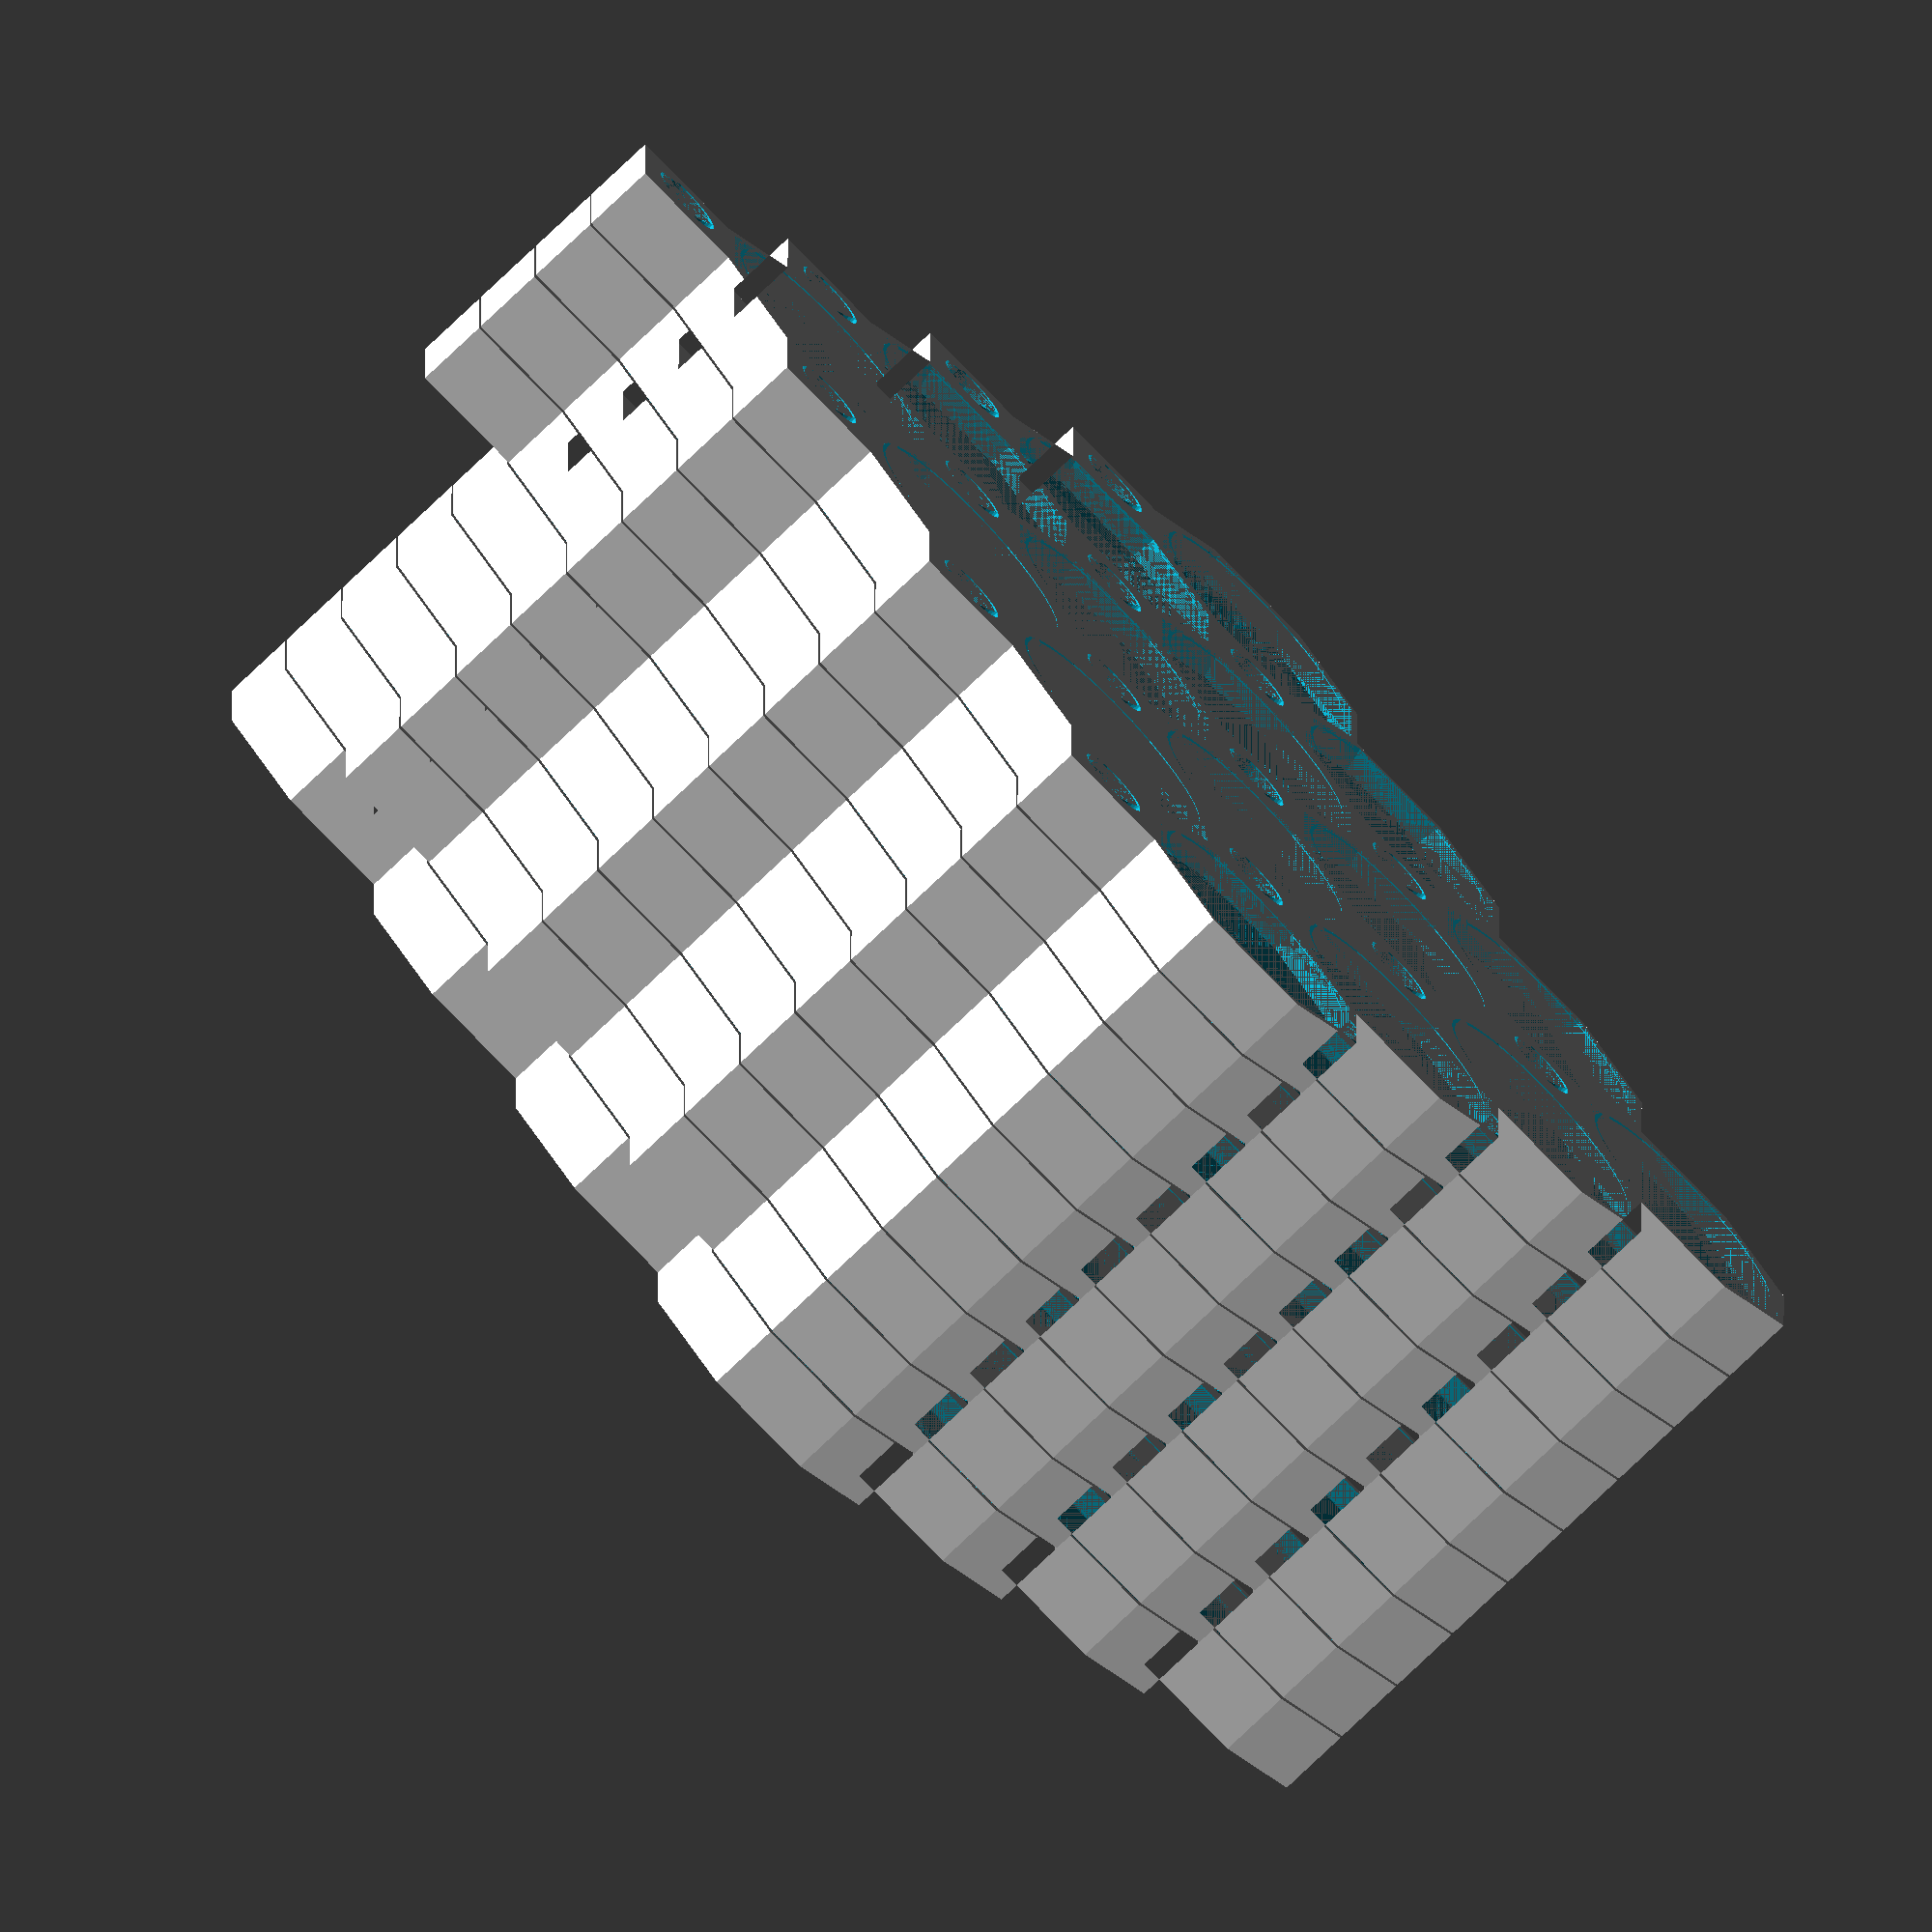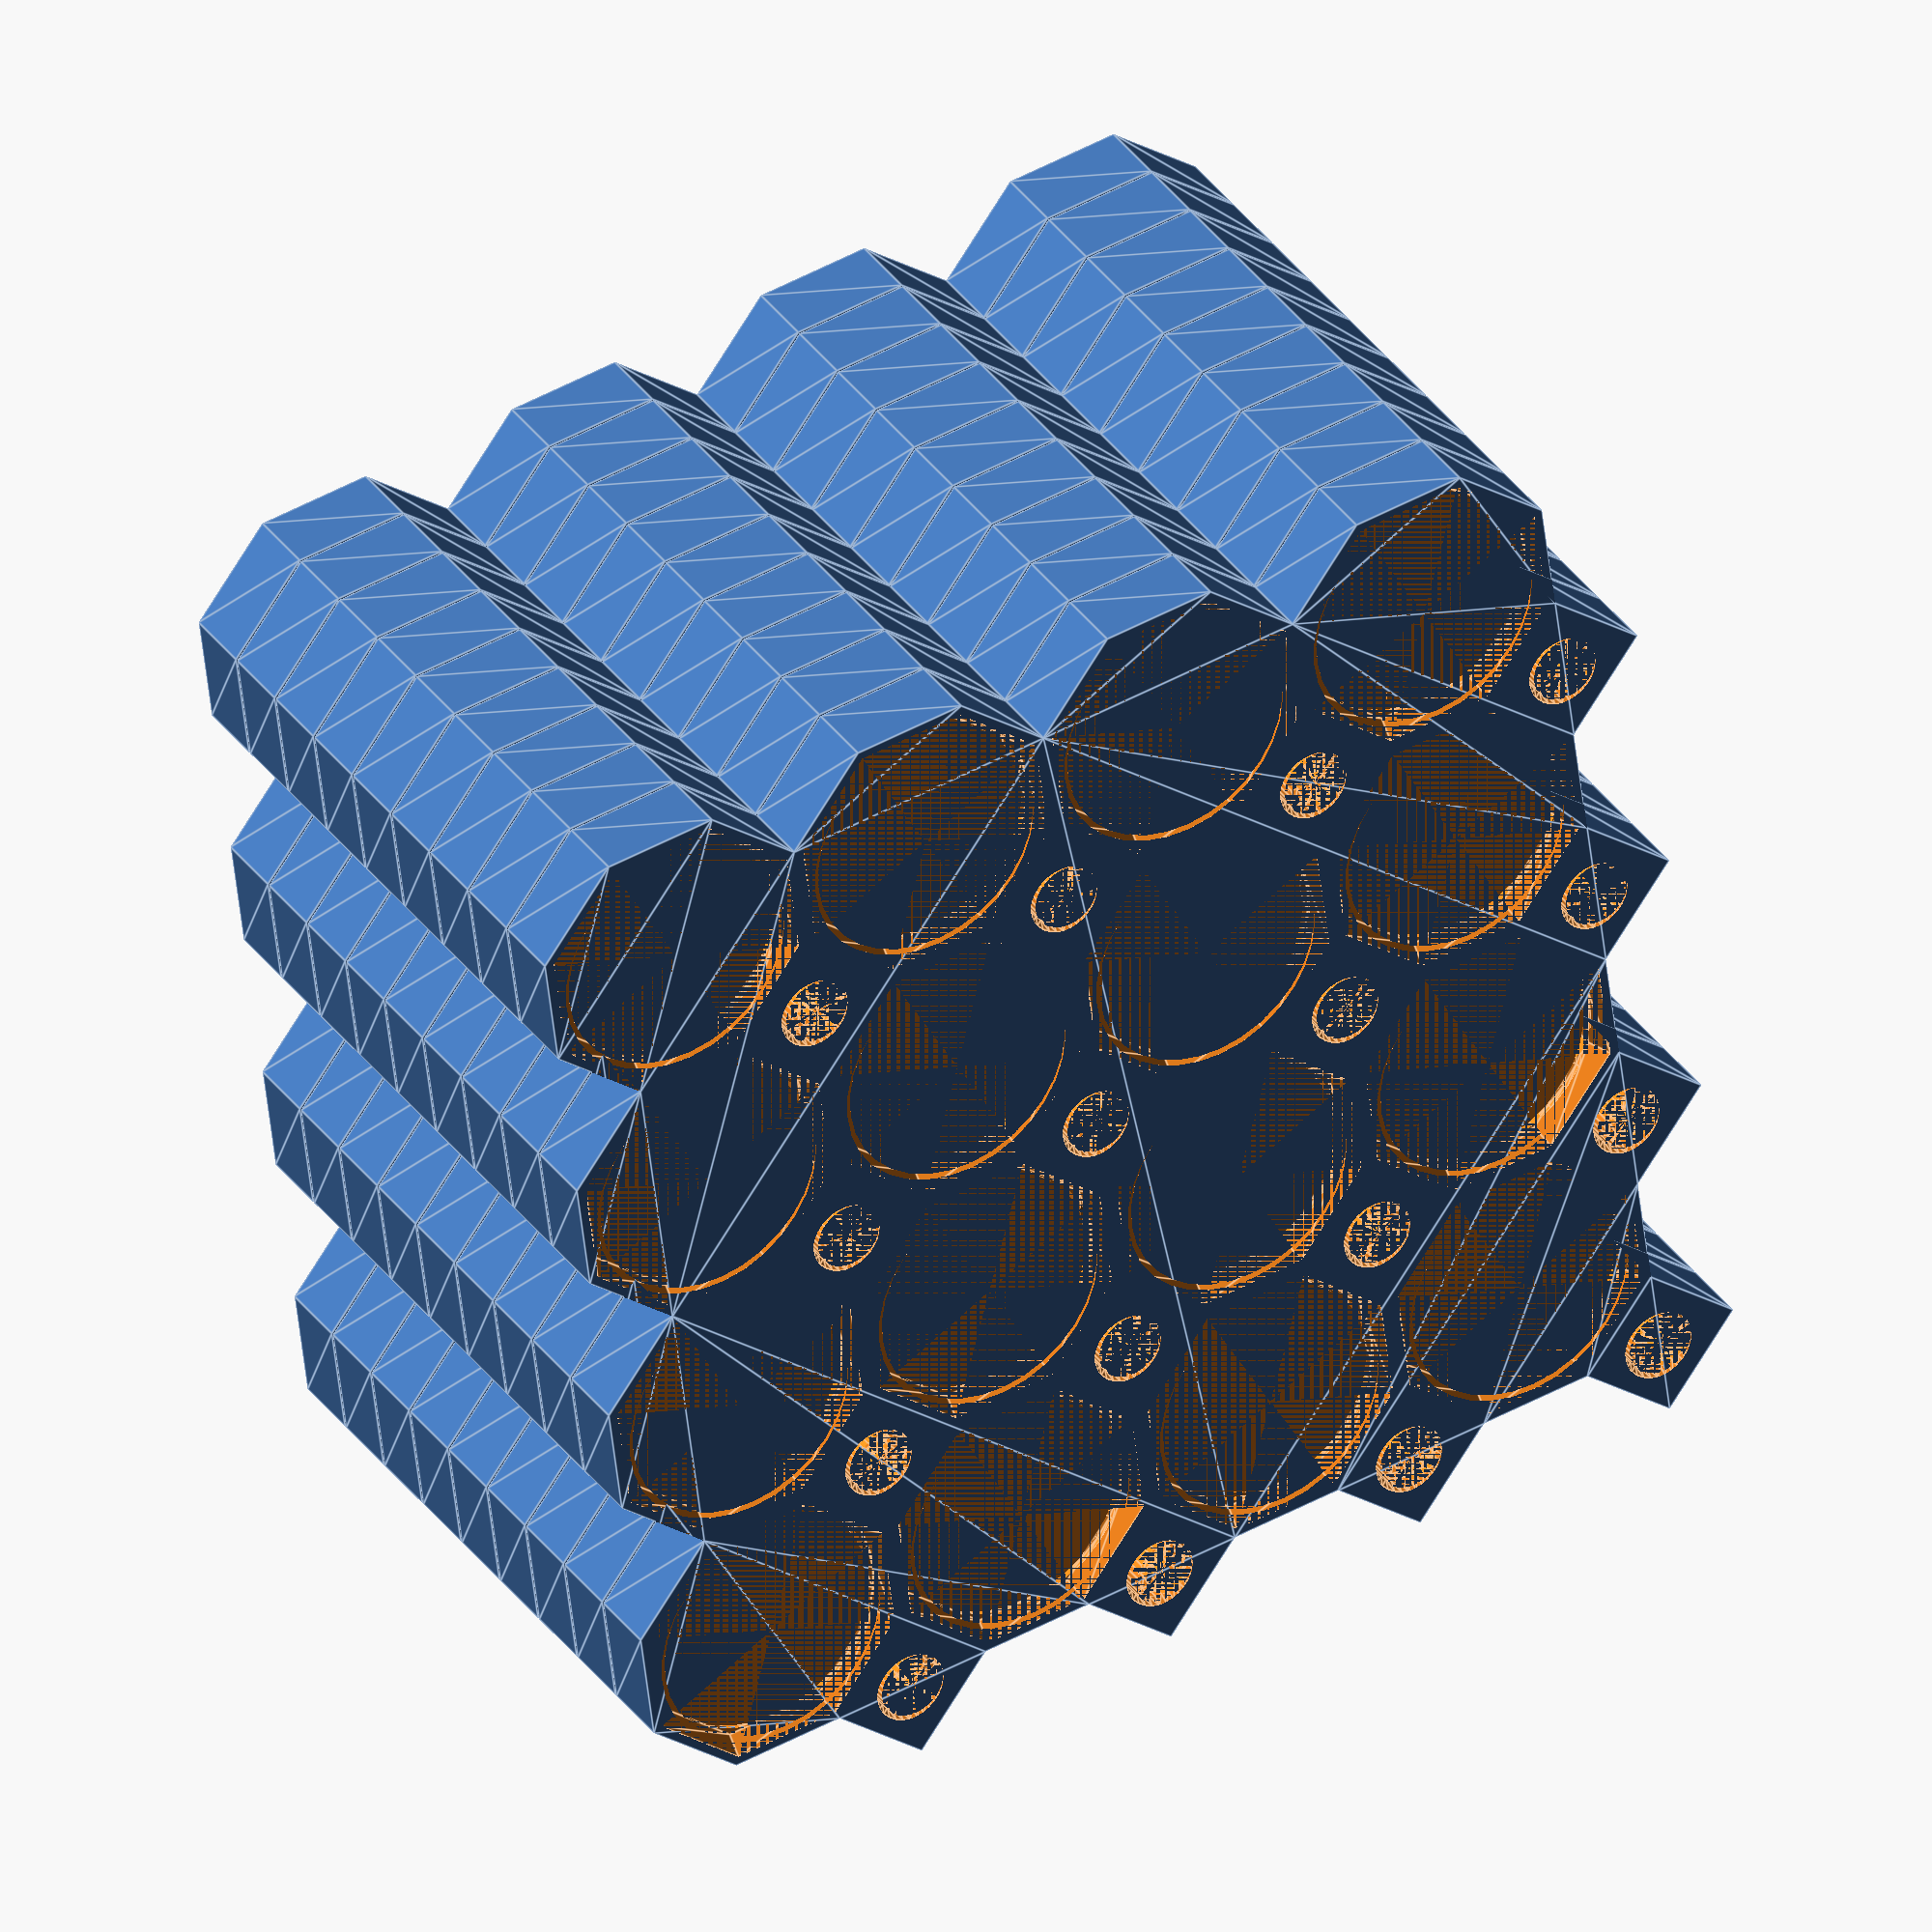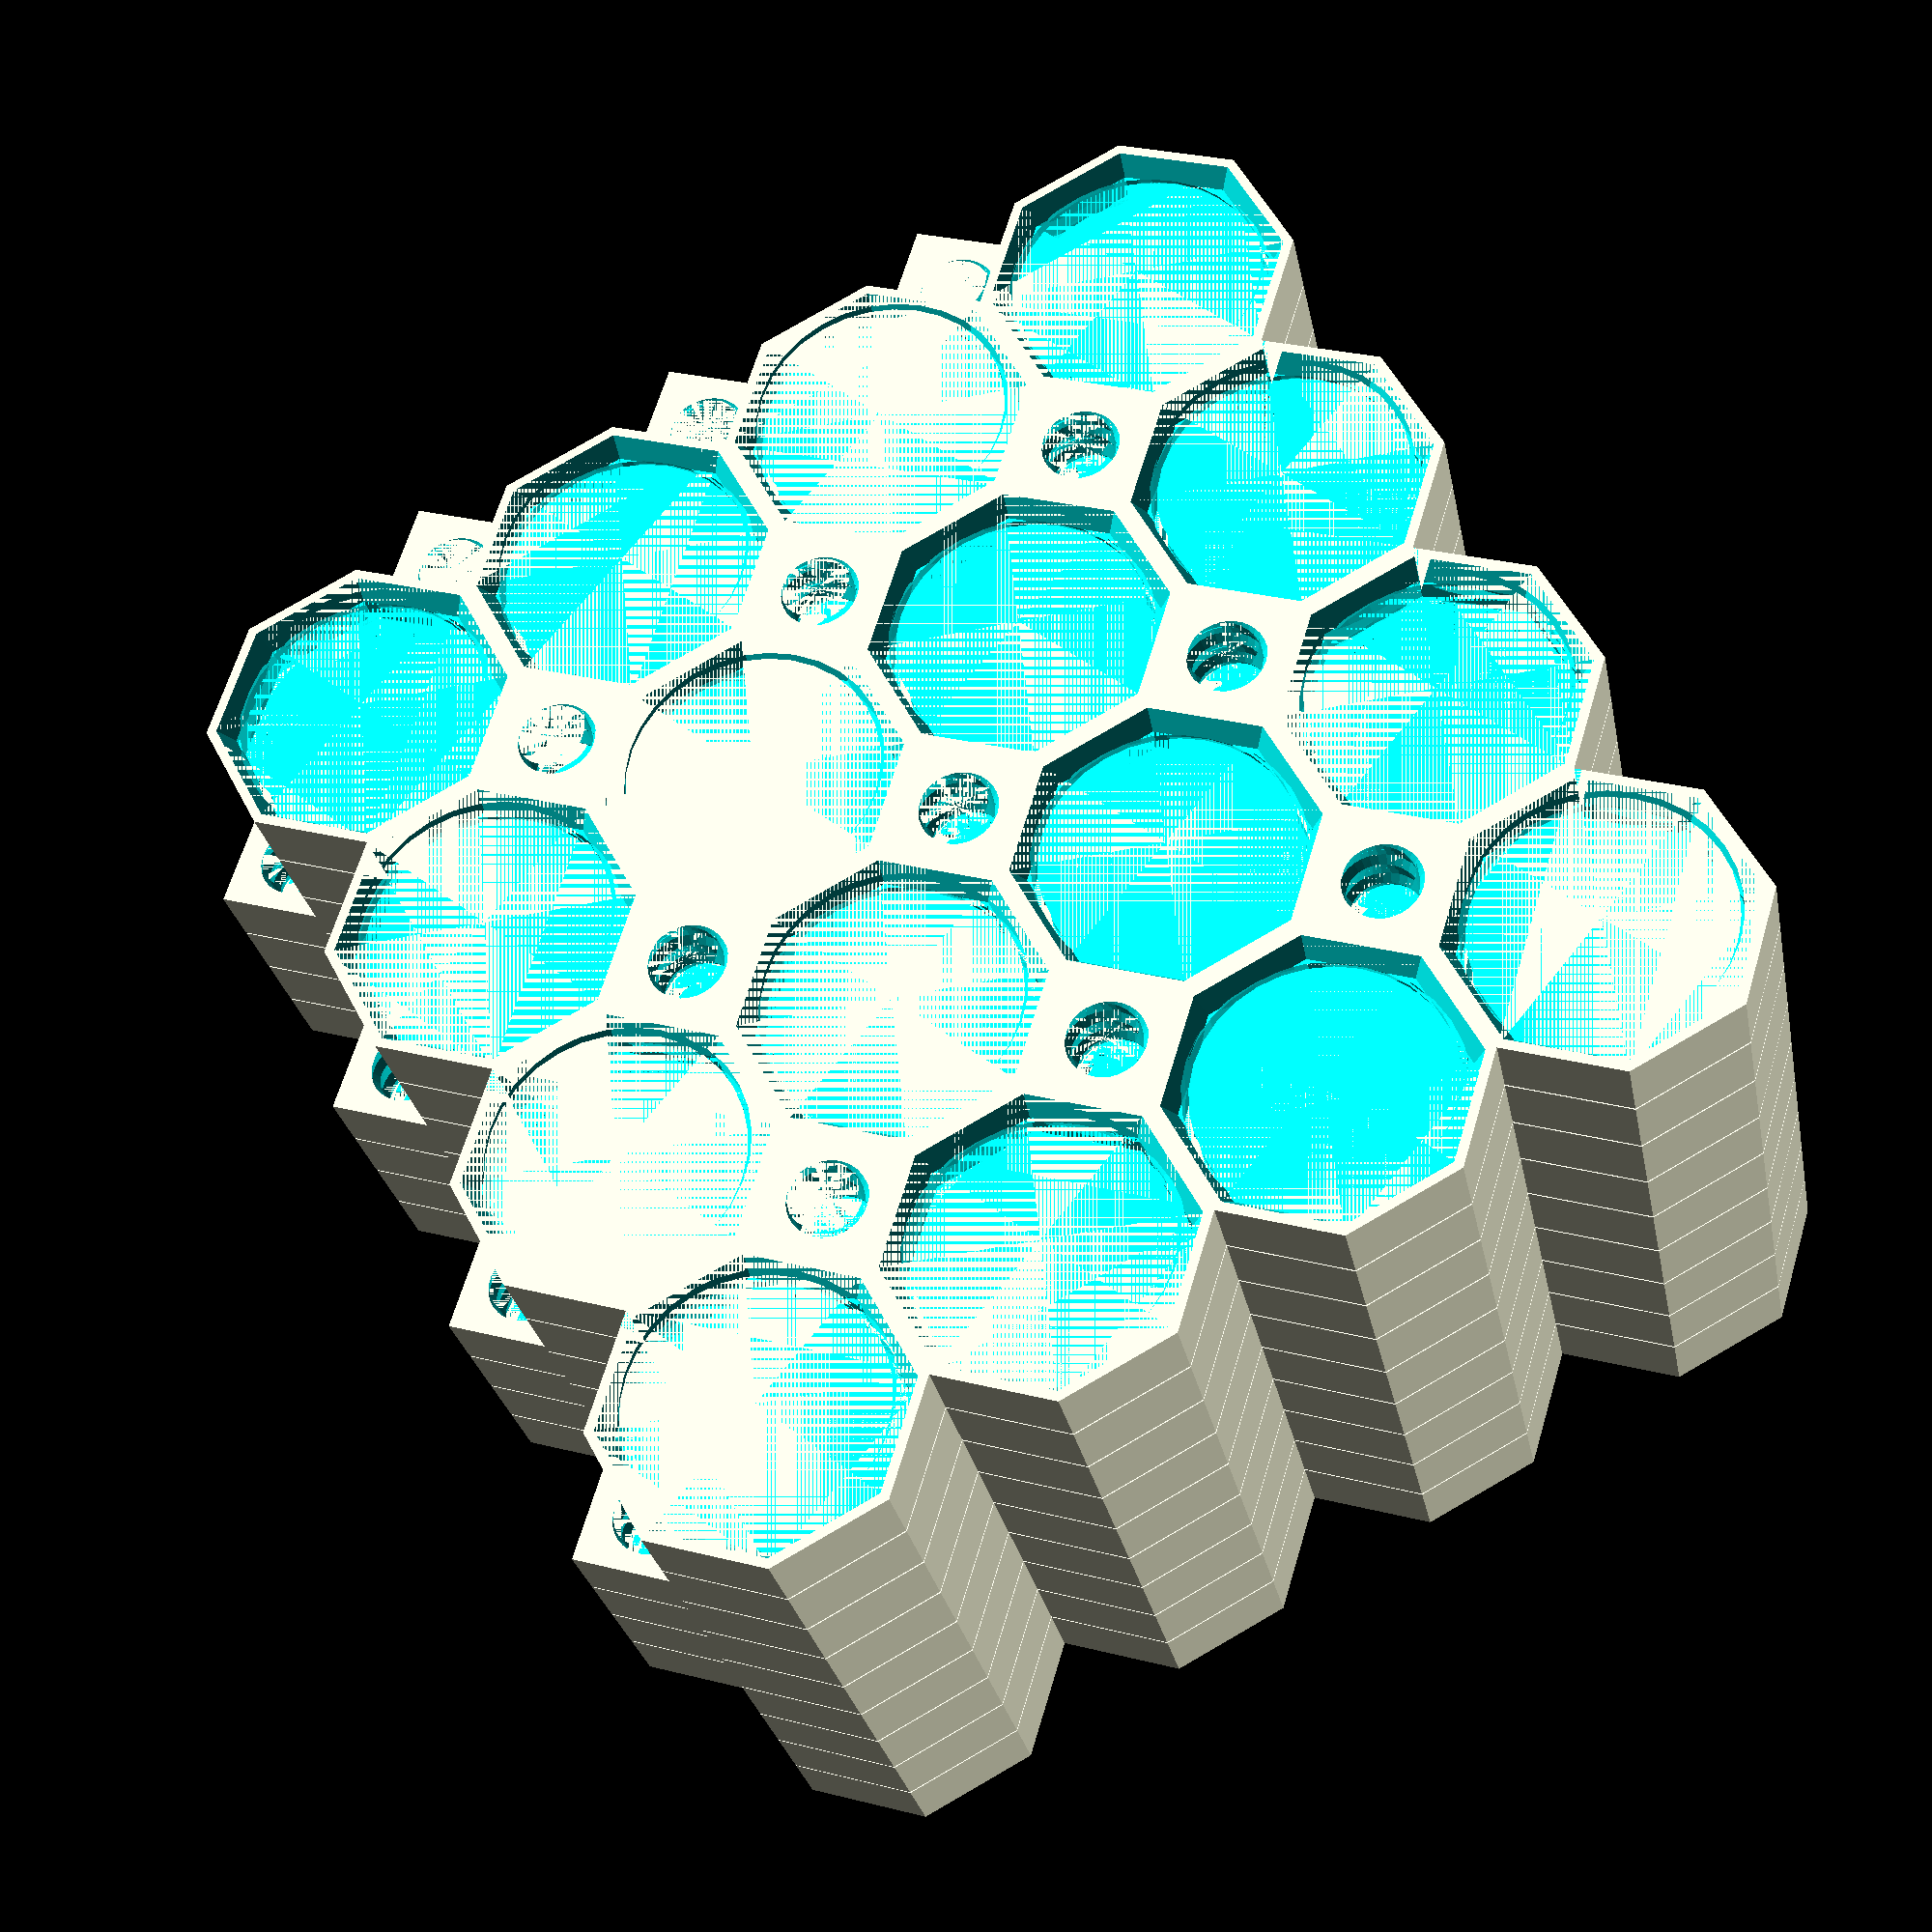
<openscad>
/* [Tile Size] */

// Number of cells along the X axis
x_cells = 4;
// Number of cells along the y axis
y_cells = 4;

/* [Tile Counts] */

// Number of core tiles (teeth on the right and top)
core_tiles = 4;

// Number of side tiles (teeth only on the right)
side_tiles = 4;

// Number of corner tiles (no teeth)
corner_tiles = 1;

/* [Print Settings] */

// Your slicer's layer thickness in millimeters; 0.2 mm is strongly recommended
layer_thickness = 0.2;


// No user-servicable parts below this line.

/* [Hidden] */

// Main dimensions
cell_size = 25;
height = 6.4;

hole_thick = 3.6; // 3.280;
hole_thick_height = 2.4;
hole_thin = 1.6;

hole_rg_spiral_d=0.776;

hole_sm_d = 6.069+0.025; // 7.5;

// Single tile outer dimensions
side_l = cell_size/(1+2*cos(45));
bound_circle_d = side_l/sin(22.5);

size_l_offset = (cell_size - side_l)*0.5;

// Single tile hole dimensions
hole_thick_size = cell_size - hole_thick;
hole_thick_side_l = (cell_size - hole_thick)/(1+2*cos(45));
hole_thick_bound_circle_d = hole_thick_side_l/sin(22.5);

hole_thin_size = cell_size - hole_thin;
hole_thin_side_l = hole_thin_size/(1+2*cos(45));
hole_thin_bound_circle_d = hole_thin_side_l/sin(22.5);

large_thread_d1 = 22.5; // hole_thin_size - 0.6;
large_thread_d2 = hole_thick_size;
large_thread_h1 = 0.5;
large_thread_h2 = 1.583;
large_thread_fn=32;
large_thread_pitch = 2.5;

small_thread_pitch = 3;
small_thread_d1 = 7.025;
small_thread_d2 = 6.069;
small_thread_h1 = 0.768;
small_thread_h2 = small_thread_pitch-0.5;
small_thread_fn=32;

// Distance between stacked layers
stack_height = height + abs(-height % layer_thickness) + layer_thickness;


module multiboard_core_base(x_cells, y_cells) {
    board_width  = cell_size * x_cells;
    board_height = cell_size * y_cells;

    b_points = [for(i=[0: x_cells-1])
        each [
            [i*cell_size + size_l_offset,             0],
            [i*cell_size + cell_size - size_l_offset, 0],
            [i*cell_size + cell_size,                 0 + size_l_offset],
        ]
    ];

    r_points = [for(j=[0: y_cells-1])
        each [
            [board_width,               j*cell_size + size_l_offset],
            [board_width,               j*cell_size + cell_size - size_l_offset],
            [board_width+size_l_offset, j*cell_size + cell_size],
        ]
    ];

    t_points =  [for(i=[x_cells-1:-1:0])
        each [
            [i*cell_size + cell_size,                 board_height + size_l_offset],
            [i*cell_size + cell_size - size_l_offset, board_height],
            [i*cell_size + size_l_offset,             board_height],
        ]
    ];

    l_points = [for(j=[y_cells-1:-1:0])
        each [
            [0 + size_l_offset, j*cell_size + cell_size],
            [0,                 j*cell_size + cell_size - size_l_offset],
            [0,                 j*cell_size + size_l_offset],
        ]
    ];

    linear_extrude(height) {
        polygon([
            each b_points,
            each r_points,
            each t_points,
            each l_points,
        ]);
    }
}

module multiboard_side_base(x_cells, y_cells) {
    board_width  = cell_size * x_cells;
    board_height = cell_size * y_cells;

    b_points = [for(i=[0: x_cells-1])
        each [
            [i*cell_size + size_l_offset,             0],
            [i*cell_size + cell_size - size_l_offset, 0],
            [i*cell_size + cell_size,                 0 + size_l_offset],
        ]
    ];

    r_points = [for(j=[0: y_cells-1])
        each [
            [board_width,               j*cell_size + size_l_offset],
            [board_width,               j*cell_size + cell_size - size_l_offset],
            [board_width+size_l_offset, j*cell_size + cell_size],
        ]
    ];

    t_points =  [for(i=[x_cells-1:-1:0])
        each [
            [i*cell_size + cell_size,                 board_height - size_l_offset],
            [i*cell_size + cell_size - size_l_offset, board_height],
            [i*cell_size + size_l_offset,             board_height],
        ]
    ];

    l_points = [for(j=[y_cells-1:-1:0])
        each [
            [0 + size_l_offset, j*cell_size + cell_size],
            [0,                 j*cell_size + cell_size - size_l_offset],
            [0,                 j*cell_size + size_l_offset],
        ]
    ];

    linear_extrude(height) {
        polygon([
            each b_points,
            each r_points,
            each t_points,
            each l_points,
        ]);
    }
}

module multiboard_corner_base(x_cells, y_cells) {
    board_width  = cell_size * x_cells;
    board_height = cell_size * y_cells;

    b_points = [for(i=[0: x_cells-1])
        each [
            [i*cell_size + size_l_offset,             0],
            [i*cell_size + cell_size - size_l_offset, 0],
            [i*cell_size + cell_size,                 0 + size_l_offset],
        ]
    ];

    r_points = [for(j=[0: y_cells-1])
        each [
            [board_width,               j*cell_size + size_l_offset],
            [board_width,               j*cell_size + cell_size - size_l_offset],
            [board_width-size_l_offset, j*cell_size + cell_size],
        ]
    ];

    t_points =  [for(i=[x_cells-1:-1:0])
        each [
            [i*cell_size + cell_size,                 board_height - size_l_offset],
            [i*cell_size + cell_size - size_l_offset, board_height],
            [i*cell_size + size_l_offset,             board_height],
        ]
    ];

    l_points = [for(j=[y_cells-1:-1:0])
        each [
            [0 + size_l_offset, j*cell_size + cell_size],
            [0,                 j*cell_size + cell_size - size_l_offset],
            [0,                 j*cell_size + size_l_offset],
        ]
    ];

    linear_extrude(height) {
        polygon([
            each b_points,
            each r_points,
            each t_points,
            each l_points,
        ]);
    }
}



module multiboard_core(x_cells, y_cells) {
  difference() {
    multiboard_core_base(x_cells, y_cells);

    for(i=[0: x_cells-1]) {
      for(j=[0: y_cells-1]) {
        translate([cell_size/2+i*cell_size, cell_size/2+j*cell_size])
          multiboard_tile_hole();
      }
    }
    for(i=[0: x_cells-1]) {
      for(j=[0: y_cells-1]) {
          translate([cell_size+i*cell_size, cell_size+j*cell_size])
            multiboard_tile_hole_small();
      }
    }
  }
}

module multiboard_side(x_cells, y_cells) {
  difference() {
    multiboard_side_base(x_cells, y_cells);

    for(i=[0: x_cells-1]) {
      for(j=[0: y_cells-1]) {
        translate([cell_size/2+i*cell_size, cell_size/2+j*cell_size])
          multiboard_tile_hole();
      }
    }
    for(i=[0: x_cells-1]) {
      for(j=[0: y_cells-2]) {
          translate([cell_size+i*cell_size, cell_size+j*cell_size])
            multiboard_tile_hole_small();
      }
    }
  }
}

module multiboard_corner(x_cells, y_cells) {
  difference() {
    multiboard_corner_base(x_cells, y_cells);

    for(i=[0: x_cells-1]) {
      for(j=[0: y_cells-1]) {
        translate([cell_size/2+i*cell_size, cell_size/2+j*cell_size])
          multiboard_tile_hole();
      }
    }
    for(i=[0: x_cells-2]) {
      for(j=[0: y_cells-2]) {
          translate([cell_size+i*cell_size, cell_size+j*cell_size])
            multiboard_tile_hole_small();
      }
    }
  }
}



module multiboard_tile_hole_base() {
    rotate(22.5, [0, 0, 1]) {
        translate([0, 0, (height - hole_thick_height)/2])
            cylinder(d=hole_thick_bound_circle_d, h=hole_thick_height, $fn=8);
        cylinder(d1=hole_thin_bound_circle_d, d2=hole_thick_bound_circle_d,
            h=(height - hole_thick_height)/2, $fn=8);
        translate([0, 0, height-(height - hole_thick_height)/2])
            cylinder(d1=hole_thick_bound_circle_d, d2=hole_thin_bound_circle_d,
                h=(height - hole_thick_height)/2, $fn=8);
    }
}


module multiboard_tile_hole() {
    multiboard_tile_hole_base();
    //color("#0000F0")
    translate([0, 0, -large_thread_h2/2])
    trapz_thread(large_thread_d1, large_thread_d2,
        large_thread_h1, large_thread_h2,
        thread_len=height+large_thread_h2, pitch=large_thread_pitch, $fn=large_thread_fn);
}

module multiboard_tile_hole_small() {
    cylinder(d=hole_sm_d, h=height,$fn=small_thread_fn);
    //color("#0000F0")
    translate([0, 0, -small_thread_h2/2])
    trapz_thread(small_thread_d1, small_thread_d2,
        small_thread_h1, small_thread_h2,
        thread_len=height+small_thread_h2, pitch=small_thread_pitch, $fn=small_thread_fn);
}

function spiral_segment_points(profile_points, angle_offset, z_offset) =
    [for (p=profile_points)
        [
            p[0] * cos(angle_offset),
            p[0] * sin(angle_offset),
            p[1] + z_offset,
        ]
    ];

function spiral_points(profile_points, spiral_len, spiral_loop_pitch) =

    [for (i=[0:round($fn*spiral_len/spiral_loop_pitch)])
        each spiral_segment_points(
            profile_points,
            i * 360.0/$fn,
            i * spiral_loop_pitch/$fn
        )
    ];

function limit_point_number(point, profile_points_count) =
    point >= profile_points_count ? point - profile_points_count : point;

function spiral_segment_paths(profile_points_count, segment_number) =
    [

        each [for(point=[0:profile_points_count-1])
            [
                segment_number*profile_points_count+limit_point_number(point+1, profile_points_count),
                segment_number*profile_points_count+limit_point_number(point+1, profile_points_count)+profile_points_count,
                segment_number*profile_points_count+limit_point_number(point, profile_points_count)+profile_points_count,
                segment_number*profile_points_count+limit_point_number(point, profile_points_count)
            ]

        ],
    ];

function spiral_paths(profile_points_count, spiral_len, spiral_loop_pitch) =
    [for (i=[0:round($fn*spiral_len/spiral_loop_pitch)-1])

        each spiral_segment_paths(profile_points_count, i)
    ];

module trapz_thread(d1, d2, h1, h2, thread_len, pitch) {
    thread_profile = [
        [d1/2, -h1/2],
        [d1/2, h1/2],
        [d2/2, h2/2],
        [d2/2, -h2/2],
    ];
    points=spiral_points(thread_profile, thread_len, pitch);
    faces=[
        [each [3:-1:0]],
        each spiral_paths(4, thread_len, pitch),
        [each [len(points)-4:len(points)-1]],
    ];

    polyhedron(
        points=points,
        faces=faces
    );
}


for (level = [0:1:core_tiles-1])
  translate([0, 0, stack_height * level])
    multiboard_core(x_cells, y_cells);

for (level = [core_tiles:1:core_tiles+side_tiles-1])
  translate([0, 0, stack_height * level])
    multiboard_side(x_cells, y_cells);

for (level = [core_tiles+side_tiles:1:core_tiles+side_tiles+corner_tiles-1])
  translate([0, 0, stack_height * level])
    multiboard_corner(x_cells, y_cells);

</openscad>
<views>
elev=255.9 azim=224.9 roll=46.2 proj=o view=wireframe
elev=144.7 azim=7.3 roll=30.2 proj=o view=edges
elev=28.2 azim=242.0 roll=11.0 proj=p view=solid
</views>
